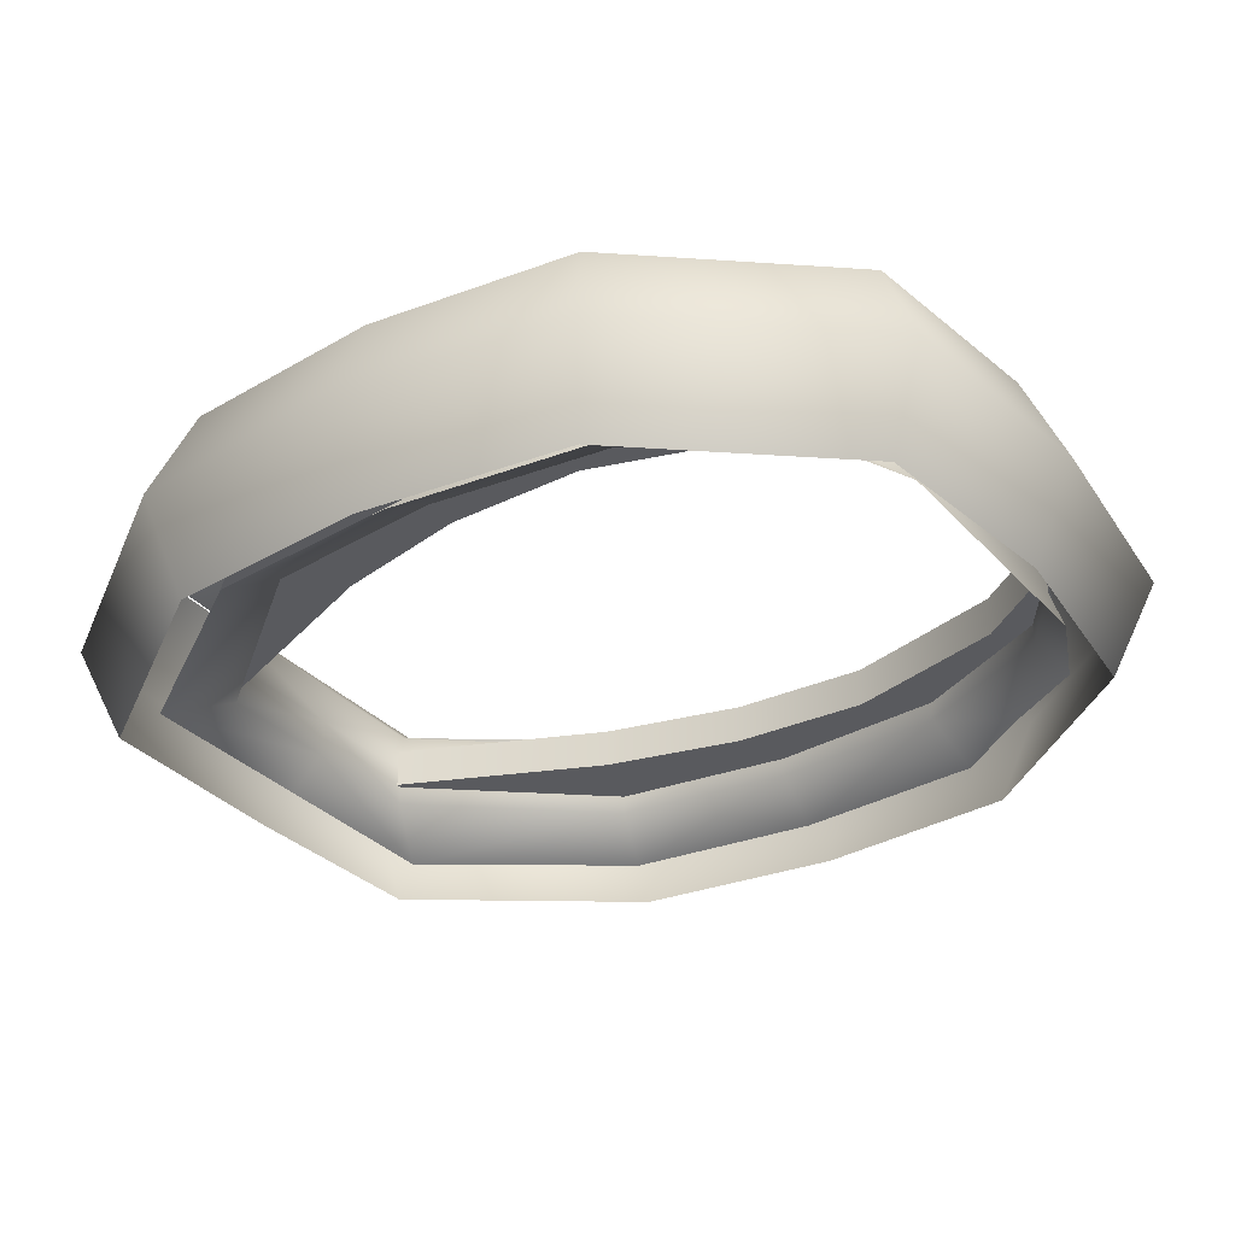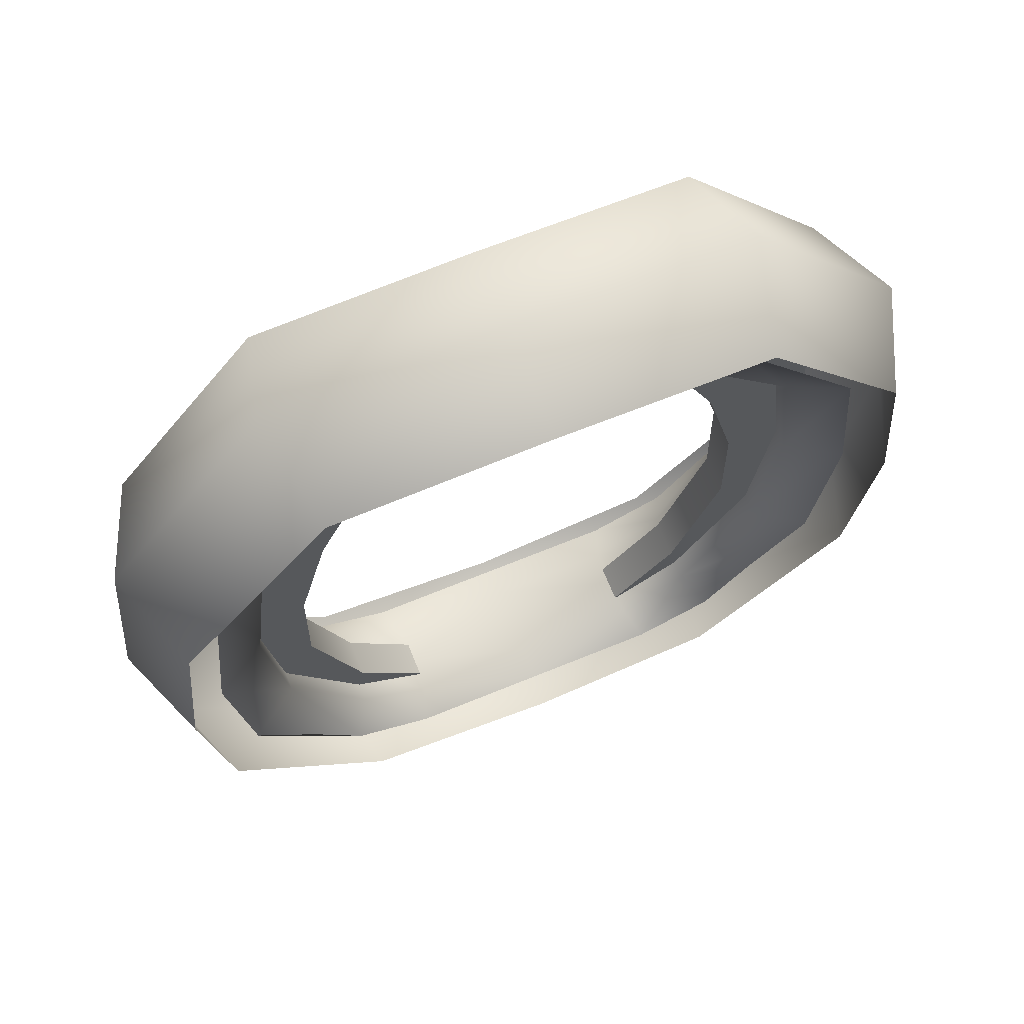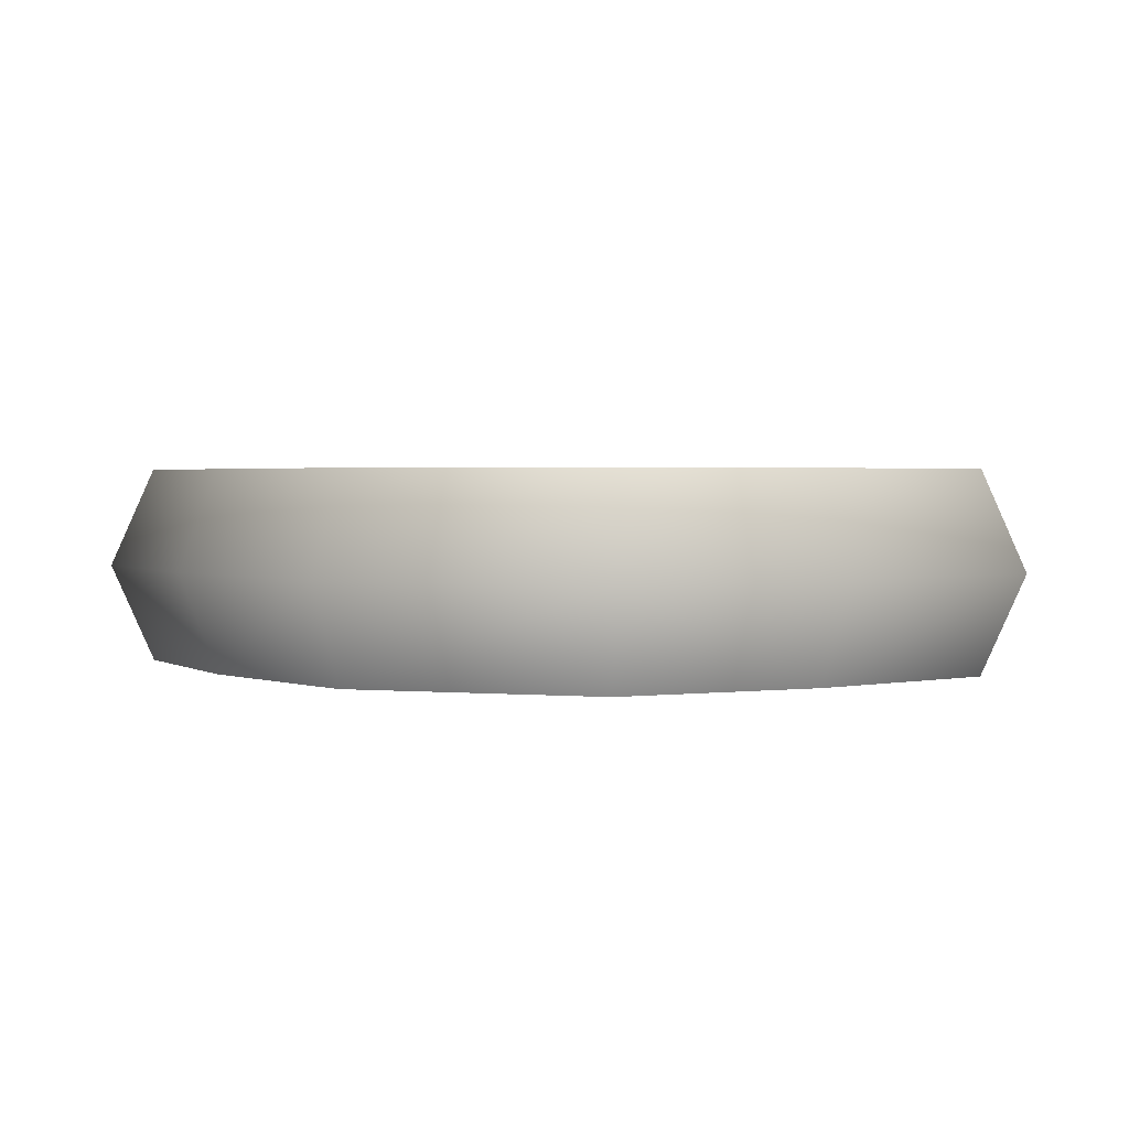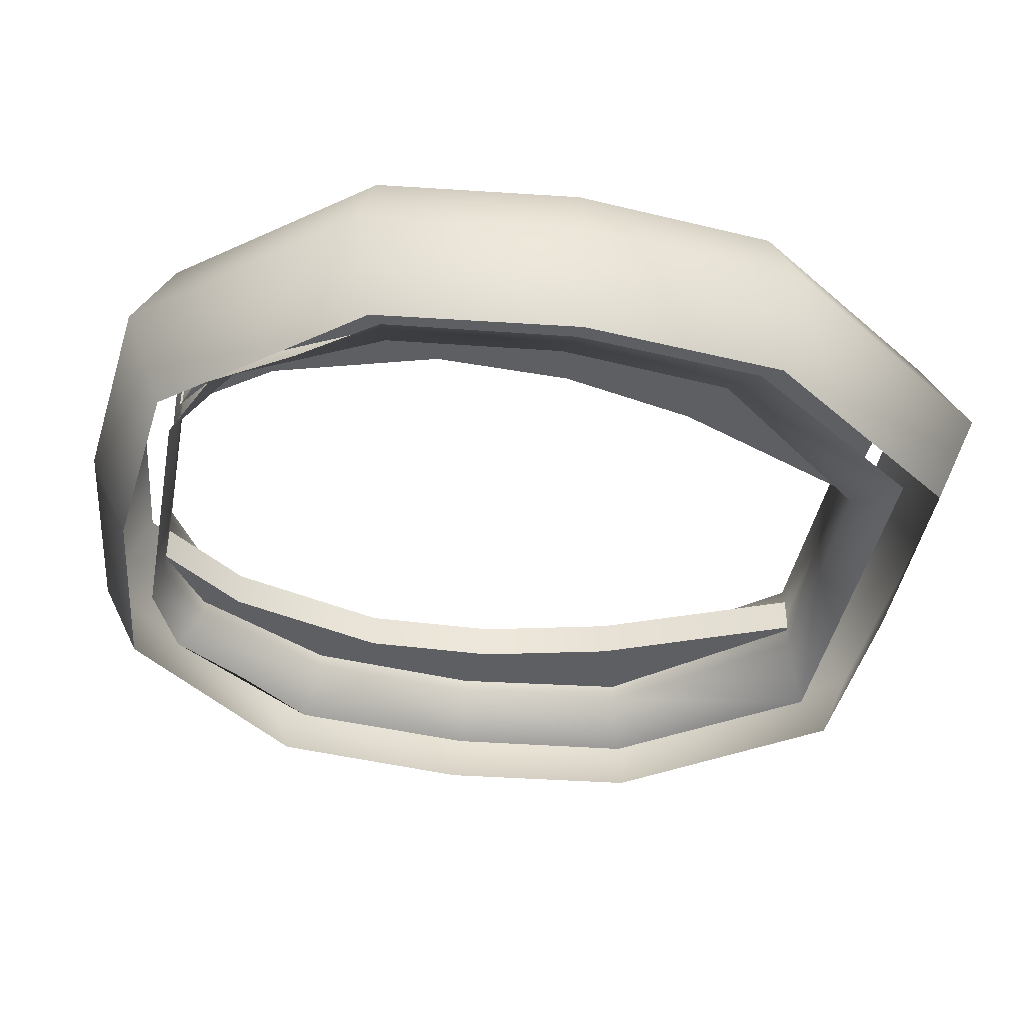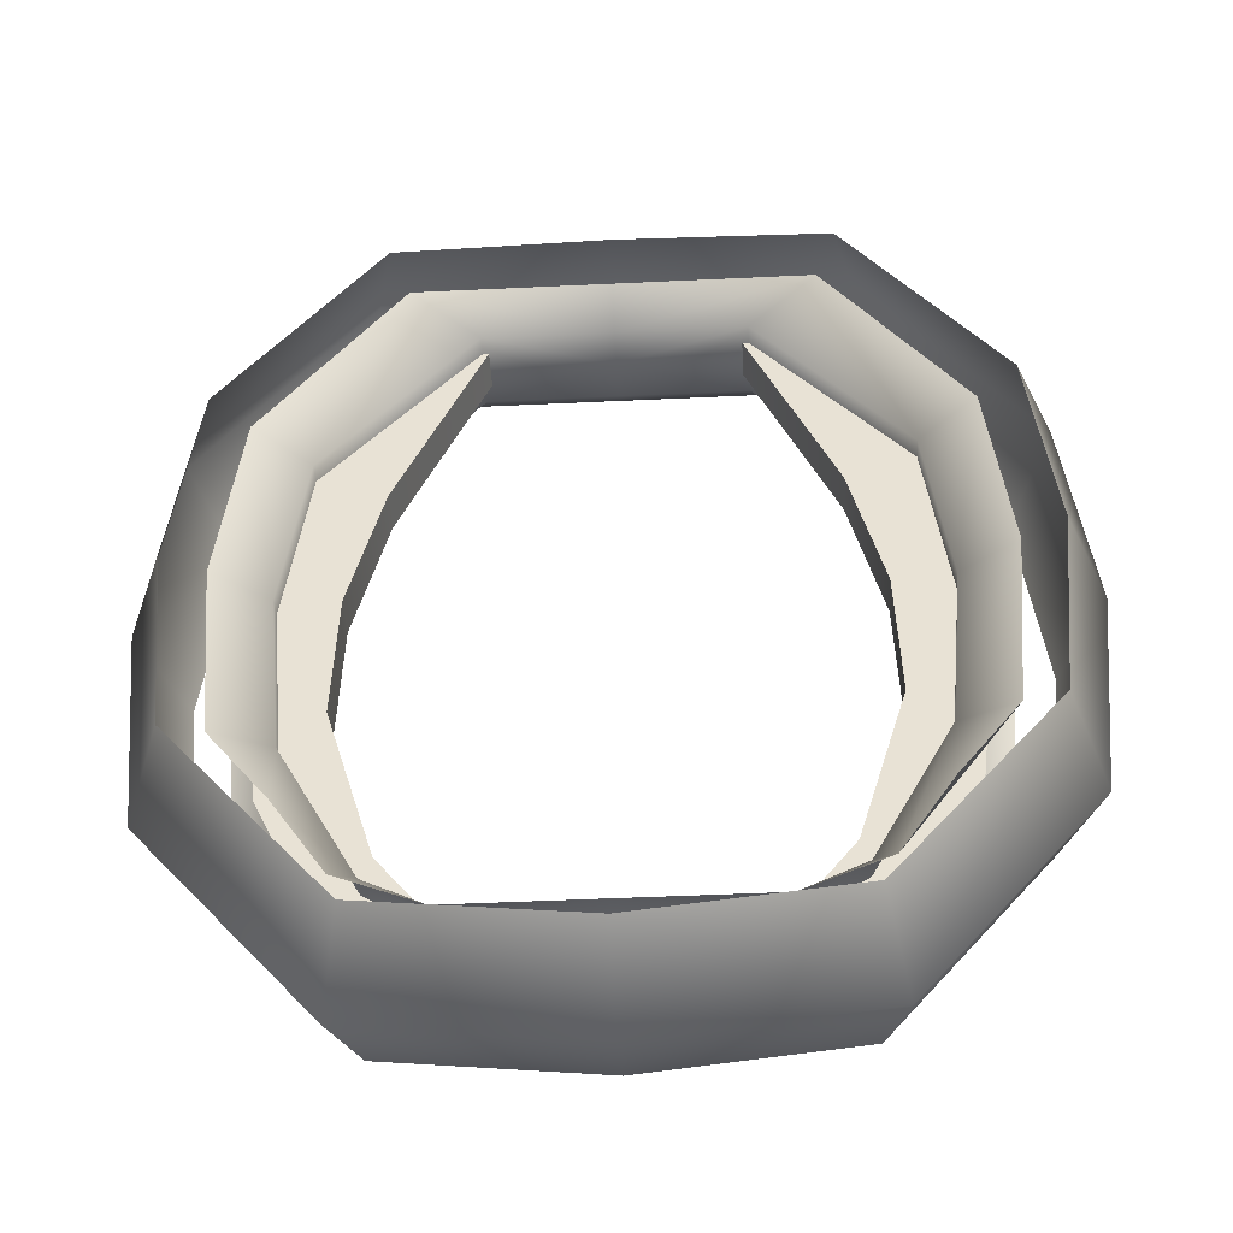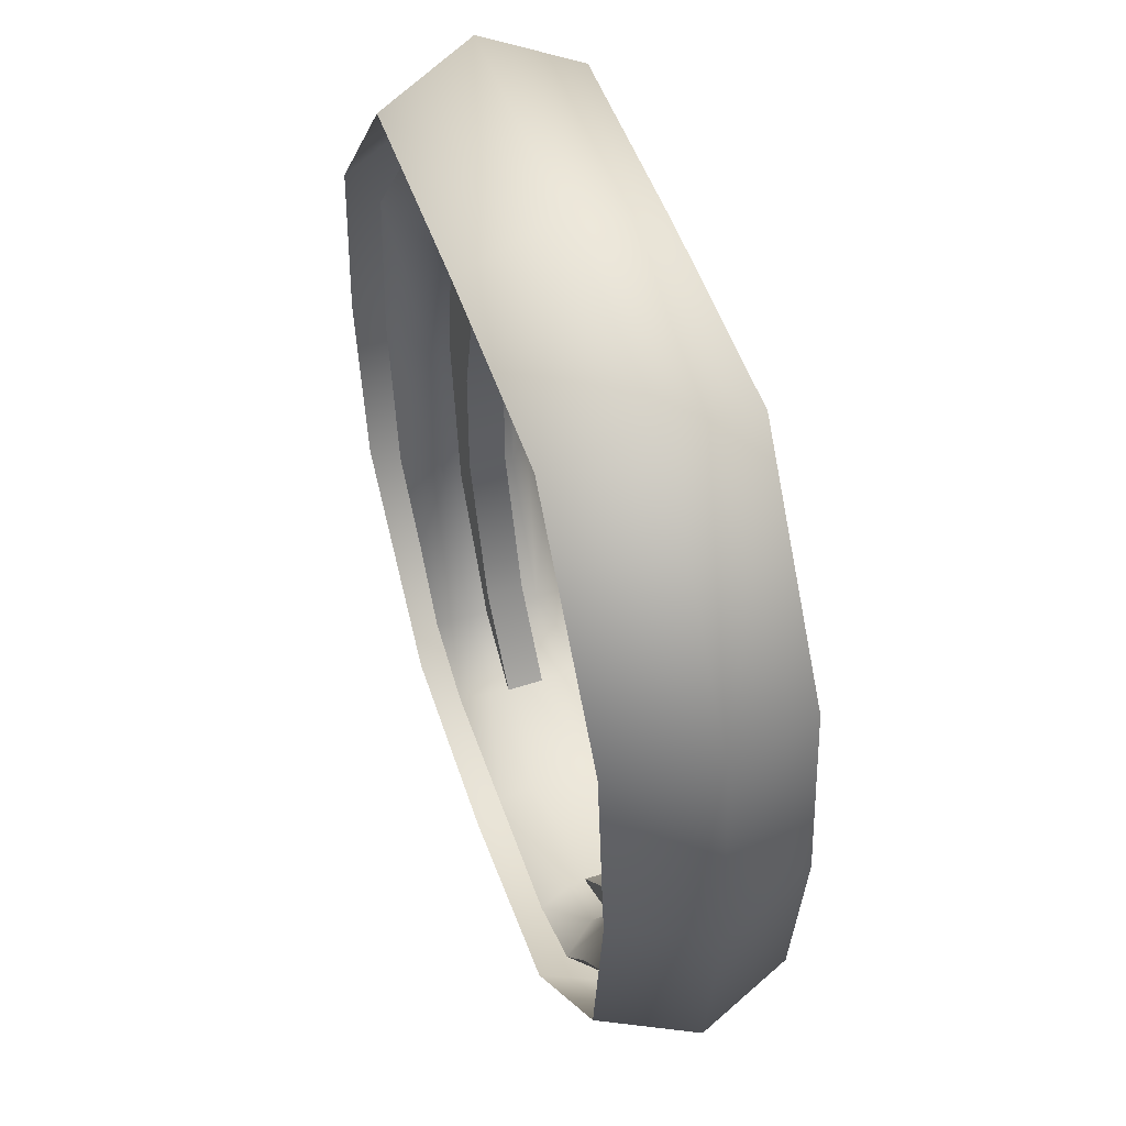
<metadata>
{"format":"obj","ext":"obj","renderer":"f3d","projection":"perspective","resolution":1024,"background":"white","views":[{"elev":-31.4,"azim":-56.0,"up":"+Z"},{"elev":69.8,"azim":-22.1,"up":"+Y"},{"elev":1.9,"azim":-32.1,"up":"+Z"},{"elev":-41.6,"azim":79.4,"up":"+Z"},{"elev":-47.0,"azim":-176.9,"up":"+Y"},{"elev":52.8,"azim":-109.1,"up":"+Y"}]}
</metadata>
<code>
v 1.997 1.99 -0.5
v 2.2 1.989 0
v 2.069 0.8048 0
v 1.882 0.9152 -0.5
v 1.098 4.17 -0.5
v 1.212 4.389 0
v 2.079 3.169 0
v 1.885 3.062 -0.5
v 0 4.198 -0.5
v 0 4.419 0
v 0 -0.2025 -0.5
v 1.06 -0.0819 -0.5
v 1.161 -0.293 -0
v 0 -0.4258 -0
v -1.997 1.99 -0.5
v -1.882 0.9152 -0.5
v -2.069 0.8048 0
v -2.2 1.989 0
v -1.098 4.17 -0.5
v -1.885 3.062 -0.5
v -2.079 3.169 0
v -1.212 4.389 0
v -1.161 -0.293 -0
v -1.06 -0.0819 -0.5
v 1.997 1.99 0.5
v 1.882 0.9152 0.5
v 1.098 4.17 0.5
v 1.885 3.062 0.5
v 0 4.198 0.5
v 0 -0.2025 0.5
v 1.06 -0.0819 0.5
v -1.997 1.99 0.5
v -1.882 0.9152 0.5
v -1.098 4.17 0.5
v -1.885 3.062 0.5
v -1.06 -0.0819 0.5
v 1.419 2.909 -0.2
v 1.527 1.981 -0.2
v 1.527 1.981 0
v 1.419 2.909 0
v 0 0.03671 -0.2
v 0 0.03671 0
v 0.6663 0.03671 0
v 0.6663 0.03671 -0.2
v 1.036 0.2921 0
v 1.036 0.2921 -0.2
v 1.434 1.053 -0.2
v 1.434 1.053 0
v 0.6594 3.837 -0.2
v 0.6594 3.837 0
v 0 3.837 0
v 0 3.837 -0.2
v 1.004 4.009 -0.37
v 0 4.009 -0.37
v 1.702 3.004 -0.37
v 1.803 1.999 -0.37
v 1.705 0.9936 -0.37
v 0.718 -0.01171 -0.37
v 1.132 0.169 -0.37
v 0 -0.01171 -0.37
v 0.5939 3.92 -0.1
v 0.8586 3.933 -0.1
v 1.584 2.962 -0.1
v 1.069 2.783 -0.1
v 1.687 1.986 -0.1
v 1.234 2.067 -0.1
v 1.571 1.028 -0.1
v 1.252 1.355 -0.1
v 1.388 0.6243 -0.1
v 0.9992 0.4982 -0.1
v 1.008 0.1583 -0.1
v 0.6433 0.02481 -0.1
v -1.419 2.909 -0.2
v -1.419 2.909 0
v -1.527 1.981 0
v -1.527 1.981 -0.2
v -0.6663 0.03671 -0.2
v -0.6663 0.03671 0
v -1.036 0.2921 -0.2
v -1.036 0.2921 0
v -1.434 1.053 -0.2
v -1.434 1.053 0
v -0.6594 3.837 -0.2
v -0.6594 3.837 0
v -1.004 4.009 -0.37
v -1.702 3.004 -0.37
v -1.803 1.999 -0.37
v -1.705 0.9936 -0.37
v -0.718 -0.01171 -0.37
v -1.132 0.169 -0.37
v -1.069 2.783 0.1
v -1.234 2.067 0.1
v -1.234 2.067 -0.1
v -1.069 2.783 -0.1
v -1.388 0.6243 -0.1
v -1.571 1.028 -0.1
v -1.252 1.355 -0.1
v -0.9992 0.4982 -0.1
v 1.419 2.909 0.2
v 1.527 1.981 0.2
v 0 0.03671 0.2
v 0.6663 0.03671 0.2
v 1.036 0.2921 0.2
v 1.434 1.053 0.2
v 0.6594 3.837 0.2
v 0 3.837 0.2
v 1.004 4.009 0.37
v 0 4.009 0.37
v 1.702 3.004 0.37
v 1.803 1.999 0.37
v 1.705 0.9936 0.37
v 0.718 -0.01171 0.37
v 1.132 0.169 0.37
v 0 -0.01171 0.37
v -1.419 2.909 0.2
v -1.527 1.981 0.2
v -0.6663 0.03671 0.2
v -1.036 0.2921 0.2
v -1.434 1.053 0.2
v -0.6594 3.837 0.2
v -1.004 4.009 0.37
v -1.702 3.004 0.37
v -1.803 1.999 0.37
v -1.705 0.9936 0.37
v -0.718 -0.01171 0.37
v -1.132 0.169 0.37
v -1.401 0.5903 -0.37
v 1.401 0.5903 -0.37
v -1.401 0.5903 0.37
v 1.401 0.5903 0.37
v 1.252 1.355 0.1
v 1.234 2.067 0.1
v 0.6433 0.02481 0.1
v 0.9992 0.4982 0.1
v 1.069 2.783 0.1
v 0.5939 3.92 0.1
v -0.5939 3.92 -0.1
v -1.584 2.962 -0.1
v -0.8586 3.933 -0.1
v -1.687 1.986 -0.1
v -0.9992 0.4982 0.1
v -0.6433 0.02481 0.1
v -0.6433 0.02481 -0.1
v -1.252 1.355 0.1
v -1.008 0.1583 -0.1
v 1.584 2.962 0.1
v 0.8586 3.933 0.1
v 1.687 1.986 0.1
v 1.571 1.028 0.1
v 1.388 0.6243 0.1
v 1.008 0.1583 0.1
v -0.5939 3.92 0.1
v -0.8586 3.933 0.1
v -1.584 2.962 0.1
v -1.687 1.986 0.1
v -1.571 1.028 0.1
v -1.388 0.6243 0.1
v -1.008 0.1583 0.1
f 1 2 3 4
f 5 6 7 8
f 5 9 10 6
f 2 1 8 7
f 11 12 13 14
f 4 3 13 12
f 15 16 17 18
f 19 20 21 22
f 19 22 10 9
f 20 15 18 21
f 11 14 23 24
f 16 24 23 17
f 25 26 3 2
f 27 28 7 6
f 27 6 10 29
f 28 25 2 7
f 30 14 13 31
f 26 31 13 3
f 32 18 17 33
f 34 22 21 35
f 34 29 10 22
f 35 21 18 32
f 30 36 23 14
f 33 17 23 36
f 37 38 39 40
f 41 42 43 44
f 44 43 45 46
f 47 46 45 48
f 38 47 48 39
f 49 37 40 50
f 49 50 51 52
f 53 49 52 54
f 37 49 53 55
f 56 57 47 38
f 58 44 46 59
f 60 41 44 58
f 38 37 55 56
f 61 62 63 64
f 64 63 65 66
f 66 65 67 68
f 69 70 68 67
f 70 69 71 72
f 73 74 75 76
f 41 77 78 42
f 77 79 80 78
f 81 82 80 79
f 76 75 82 81
f 83 84 74 73
f 83 52 51 84
f 85 54 52 83
f 85 83 73 86
f 87 76 81 88
f 89 90 79 77
f 60 89 77 41
f 86 73 76 87
f 91 92 93 94
f 95 96 97 98
f 99 40 39 100
f 101 102 43 42
f 102 103 45 43
f 104 48 45 103
f 100 39 48 104
f 105 50 40 99
f 105 106 51 50
f 107 108 106 105
f 107 105 99 109
f 110 100 104 111
f 112 113 103 102
f 114 112 102 101
f 109 99 100 110
f 115 116 75 74
f 101 42 78 117
f 117 78 80 118
f 119 118 80 82
f 116 119 82 75
f 120 115 74 84
f 120 84 51 106
f 121 120 106 108
f 121 122 115 120
f 123 124 119 116
f 125 117 118 126
f 114 101 117 125
f 122 123 116 115
f 131 132 66 68
f 72 133 134 70
f 135 136 61 64
f 66 132 135 64
f 137 94 138 139
f 94 93 140 138
f 93 97 96 140
f 134 131 68 70
f 98 141 142 143
f 93 92 144 97
f 97 144 141 98
f 98 143 145 95
f 136 135 146 147
f 135 132 148 146
f 132 131 149 148
f 150 149 131 134
f 134 133 151 150
f 152 153 154 91
f 91 154 155 92
f 92 155 156 144
f 157 141 144 156
f 141 157 158 142
f 137 152 91 94
f 128 59 46 47 57
f 126 118 119 124 129
f 90 127 88 81 79
f 103 113 130 111 104

</code>
